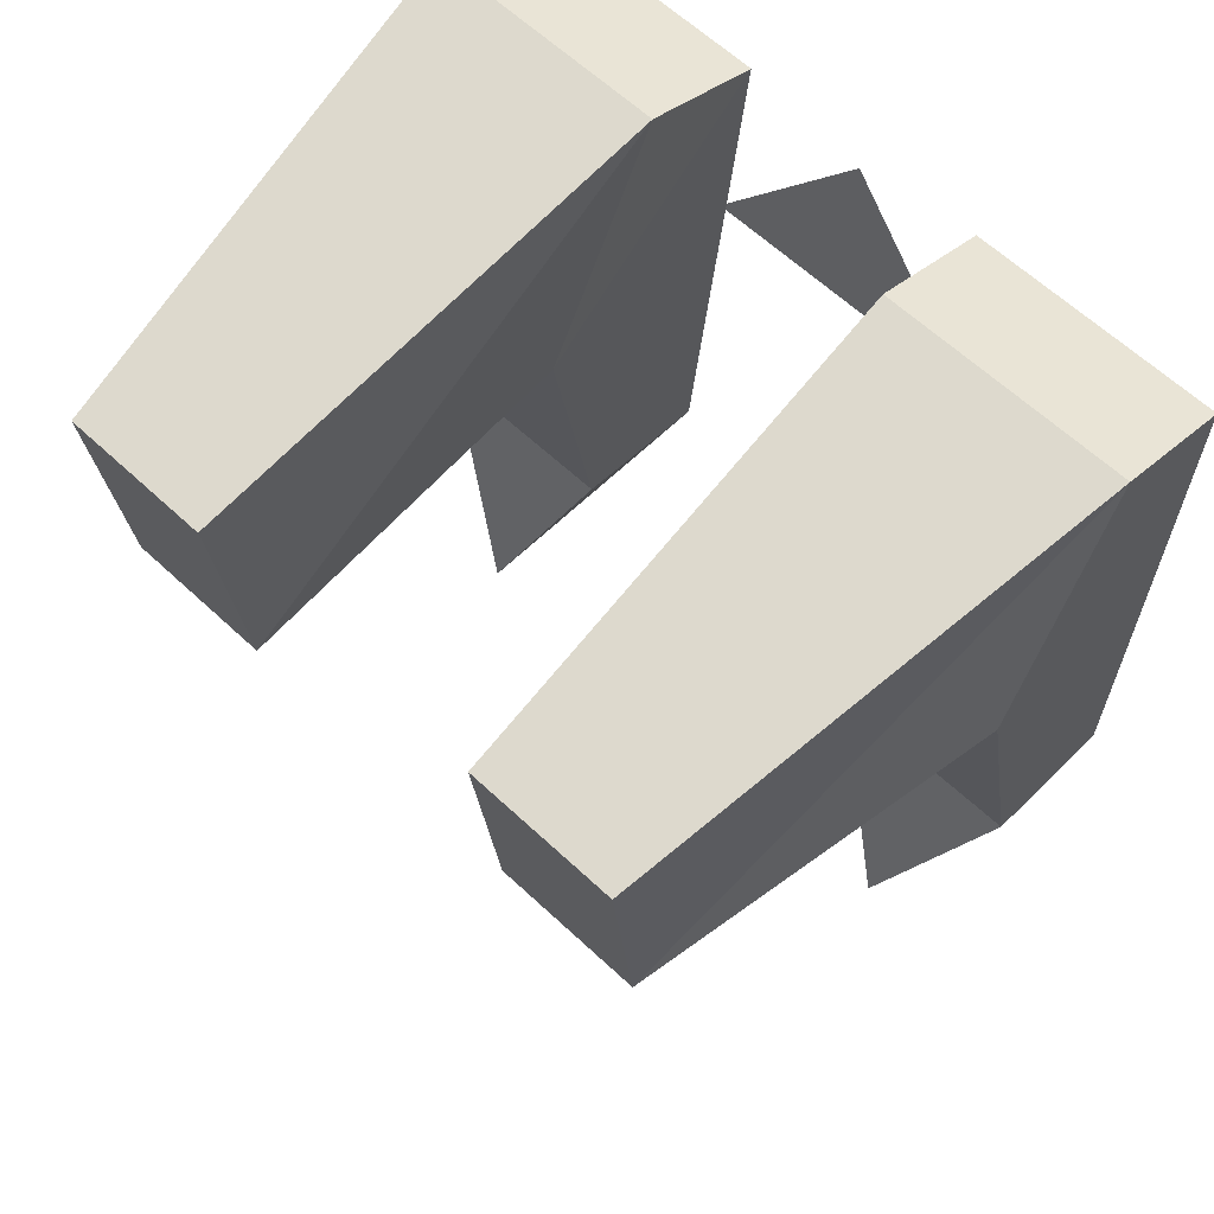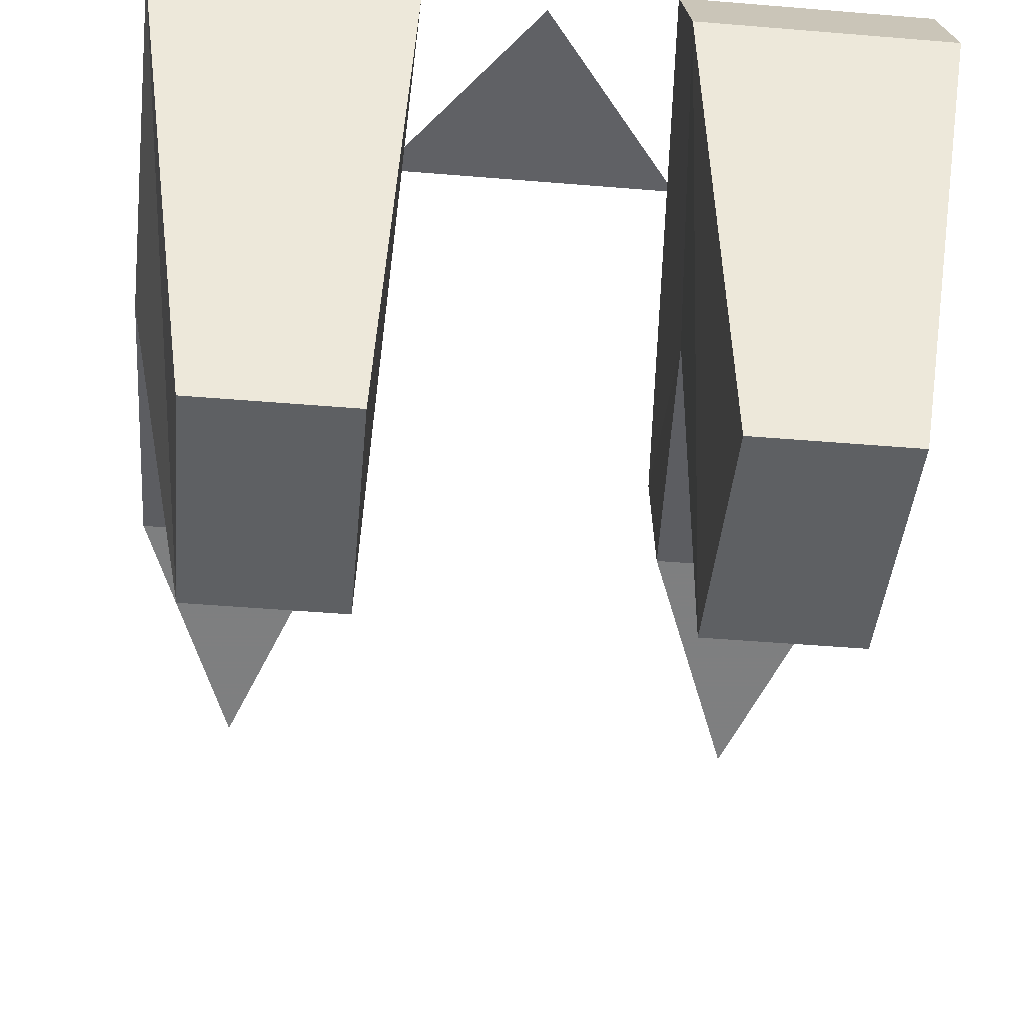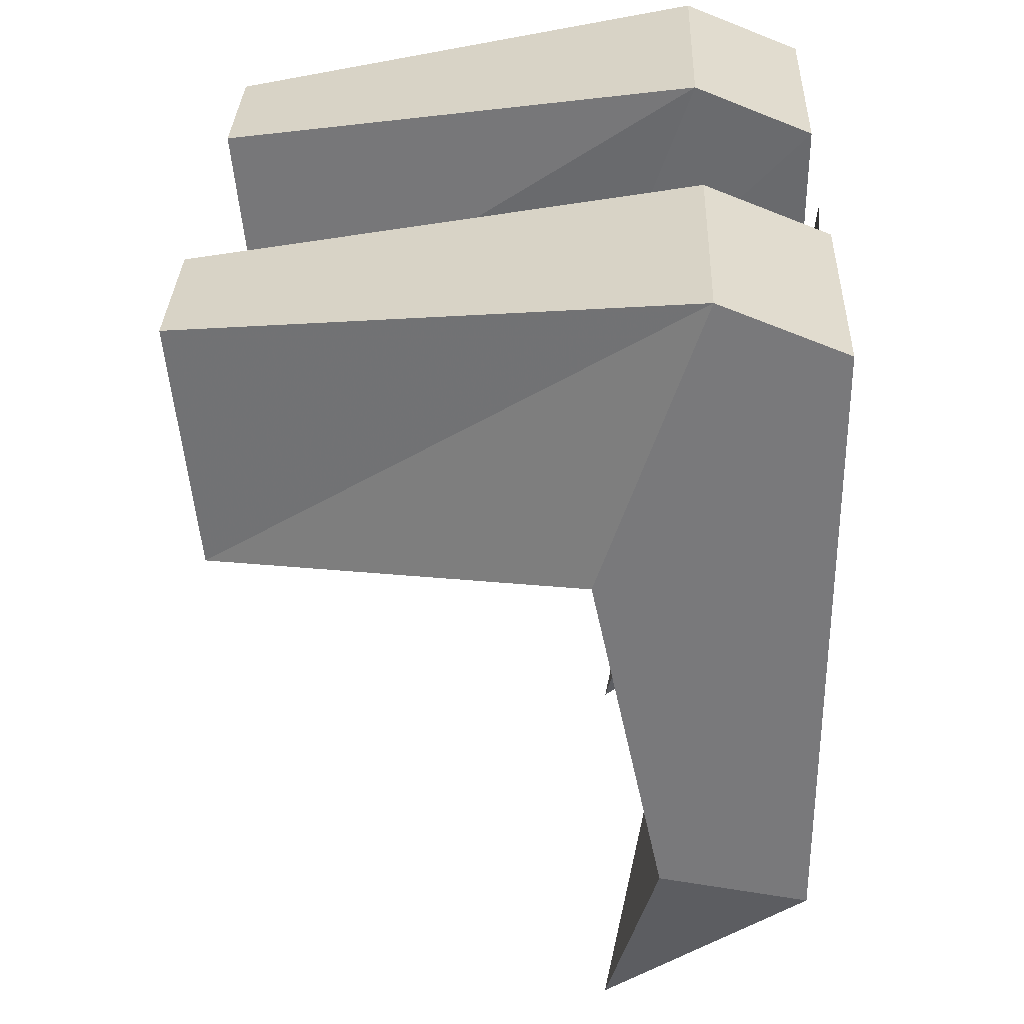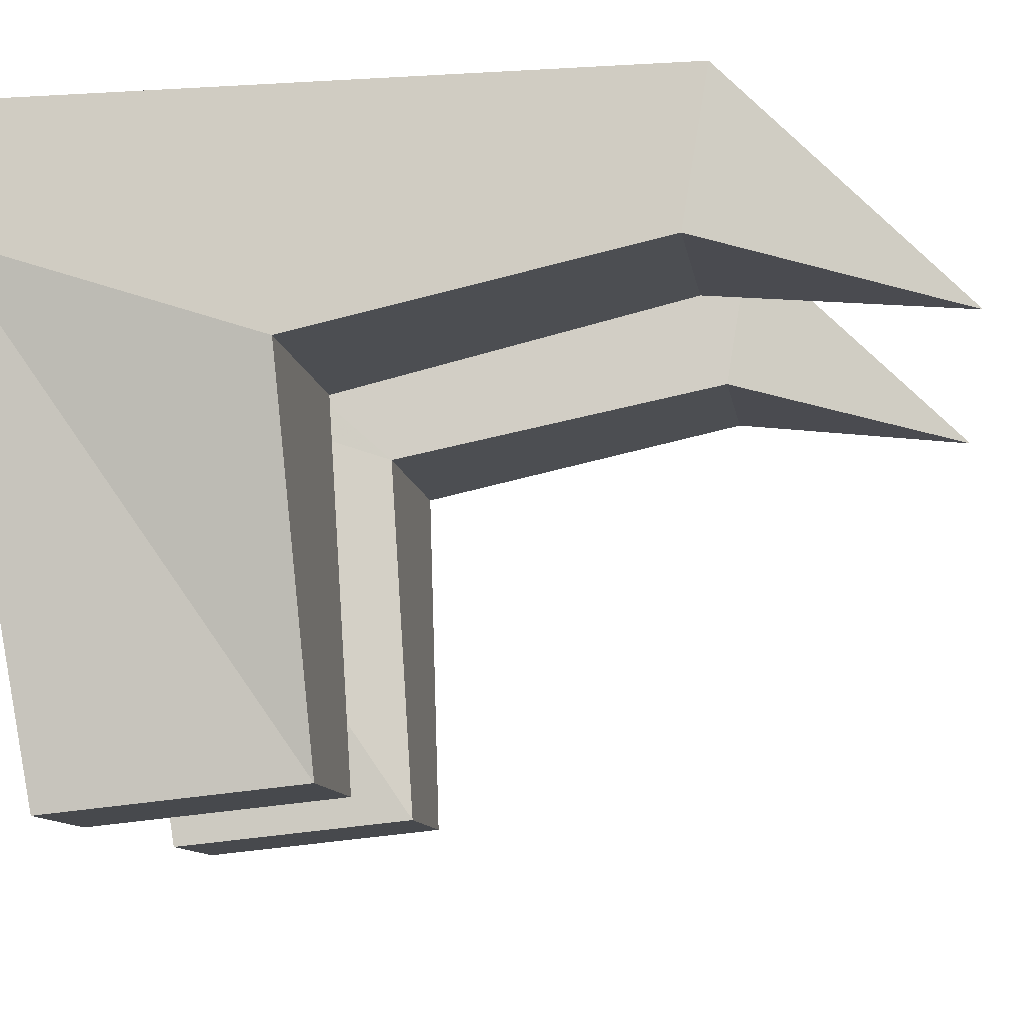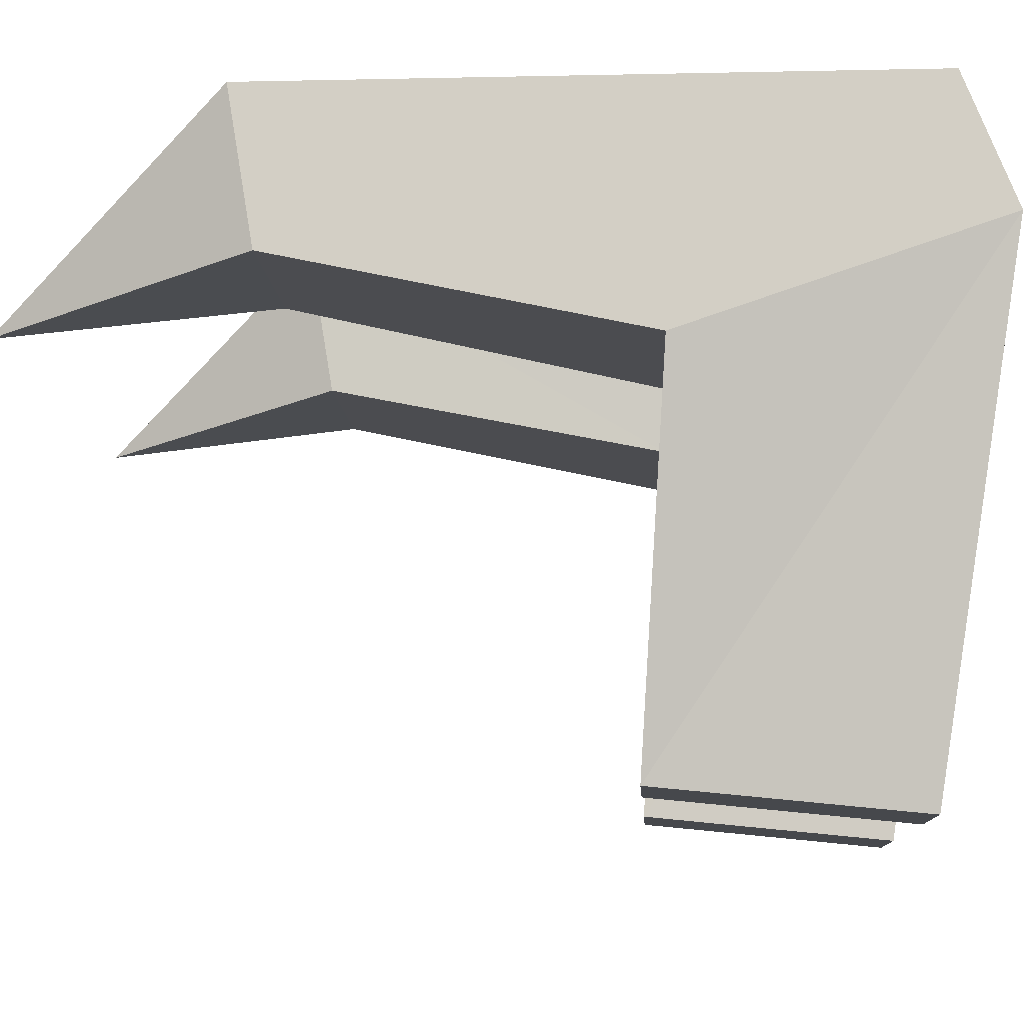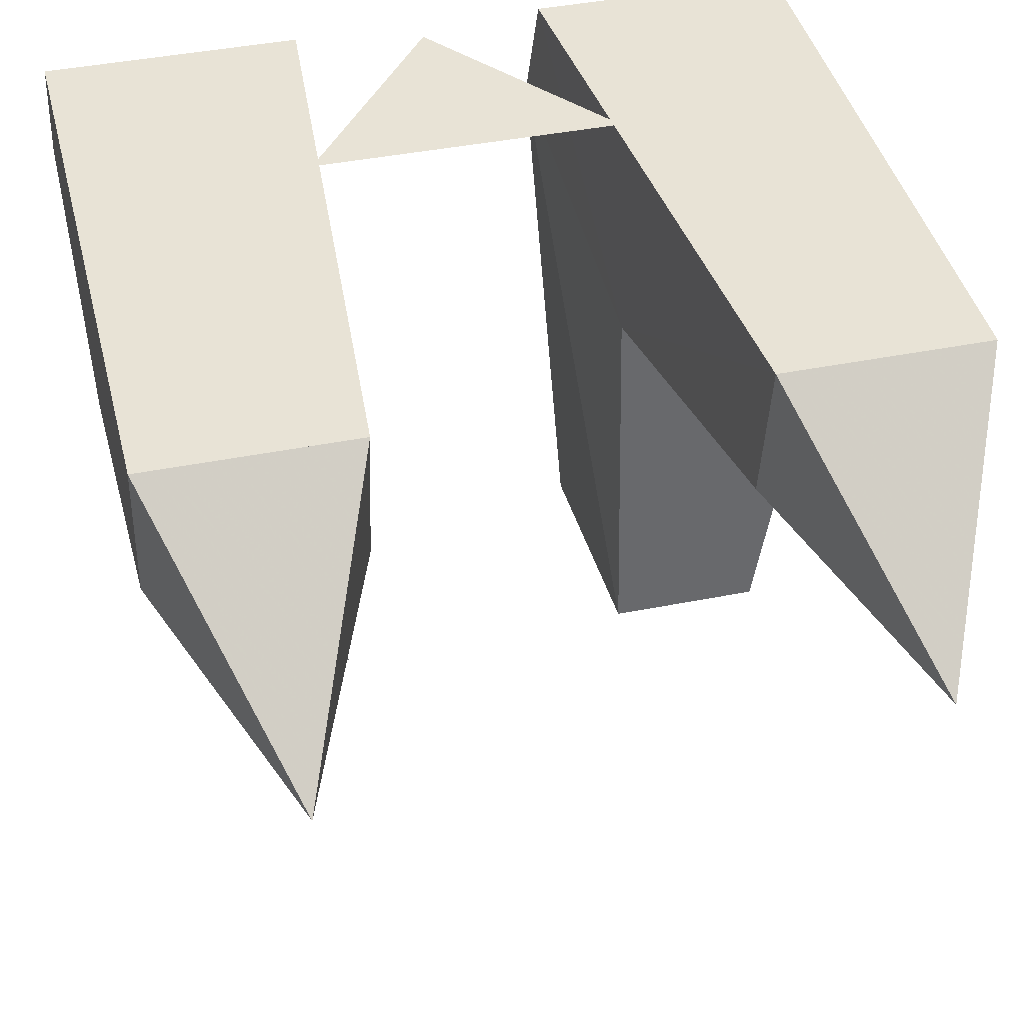
<metadata>
{"format":"obj","ext":"obj","renderer":"f3d","projection":"perspective","resolution":1024,"background":"white","views":[{"elev":63.1,"azim":43.3,"up":"+Z"},{"elev":-48.3,"azim":-5.3,"up":"+Y"},{"elev":31.9,"azim":92.0,"up":"+Z"},{"elev":-10.7,"azim":98.6,"up":"+Y"},{"elev":-9.9,"azim":-86.8,"up":"+Y"},{"elev":41.5,"azim":166.3,"up":"+Y"}]}
</metadata>
<code>
v 0.03906 0 0.05469
v 0.1172 0 0.05469
v 0.1172 0 -0.1406
v 0.05469 0 -0.1406
v 0.04688 -0.07031 -0.02344
v 0.03906 -0.03906 0.07031
v 0.1172 -0.03906 0.07031
v 0.1172 -0.07031 -0.02344
v 0.1172 -0.04688 -0.1328
v 0.05469 -0.04688 -0.1328
v 0.04688 -0.1875 -0.03125
v 0.04688 -0.1953 0.04688
v 0.09375 -0.1953 0.04688
v 0.09375 -0.1875 -0.03125
v -0.1172 0 0.05469
v -0.03906 0 0.05469
v -0.05469 0 -0.1406
v -0.1172 0 -0.1406
v -0.1172 -0.07031 -0.02344
v -0.1172 -0.03906 0.07031
v -0.03906 -0.03906 0.07031
v -0.04688 -0.07031 -0.02344
v -0.05469 -0.04688 -0.1328
v -0.1172 -0.04688 -0.1328
v -0.04688 -0.1875 -0.03125
v -0.09375 -0.1875 -0.03125
v -0.09375 -0.1953 0.04688
v -0.04688 -0.1953 0.04688
v 0.04688 0 -0.01562
v -0.04688 0 -0.01562
v 0 0 0.04688
v -0.08594 -0.0625 -0.2109
v 0.08594 -0.0625 -0.2109
f 1 2 3
f 1 3 4
f 1 4 5
f 2 8 3
f 3 9 10
f 3 10 4
f 4 10 5
f 11 12 12
f 11 12 11
f 15 16 17
f 15 17 18
f 15 18 19
f 16 22 17
f 17 23 18
f 29 30 31
f 14 13 13
f 14 13 14
f 25 28 28
f 25 28 25
f 26 27 27
f 26 27 26
f 1 5 6
f 1 6 2
f 2 6 7
f 2 7 8
f 3 8 9
f 5 10 9
f 5 9 8
f 15 19 20
f 15 20 21
f 15 21 16
f 16 21 22
f 17 22 23
f 18 23 24
f 18 24 19
f 19 24 22
f 22 24 23
f 23 24 32
f 23 32 17
f 17 32 18
f 18 32 24
f 33 9 10
f 33 10 4
f 33 4 3
f 33 3 9
f 5 8 11
f 5 11 6
f 6 11 12
f 6 12 7
f 7 12 13
f 7 13 14
f 7 14 8
f 8 14 11
f 19 22 25
f 19 25 26
f 19 26 20
f 20 26 27
f 20 27 28
f 20 28 21
f 21 28 25
f 21 25 22
f 11 14 13
f 11 13 12
f 25 28 26
f 26 28 27

</code>
